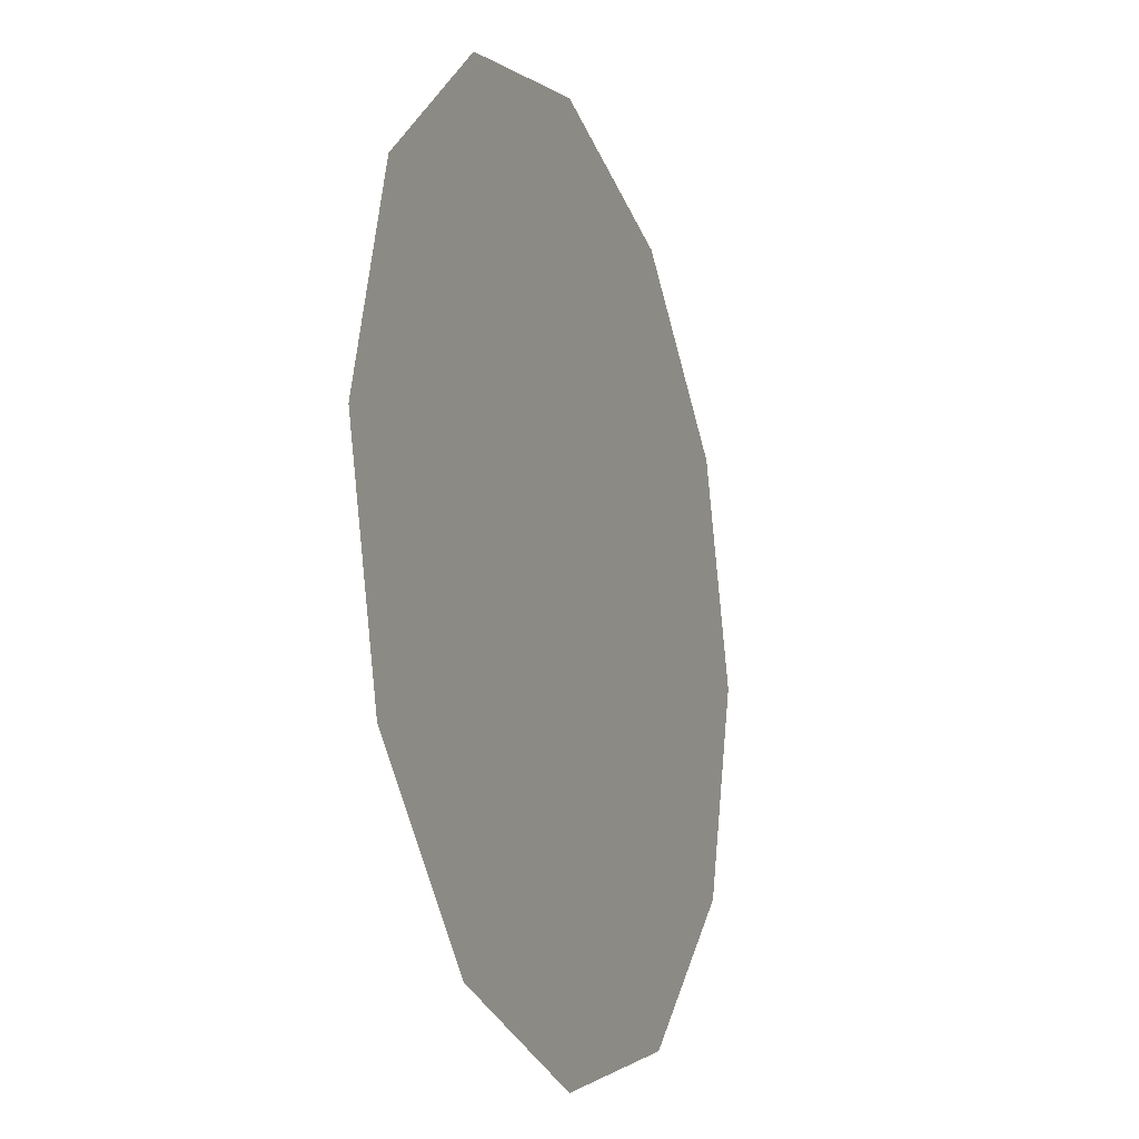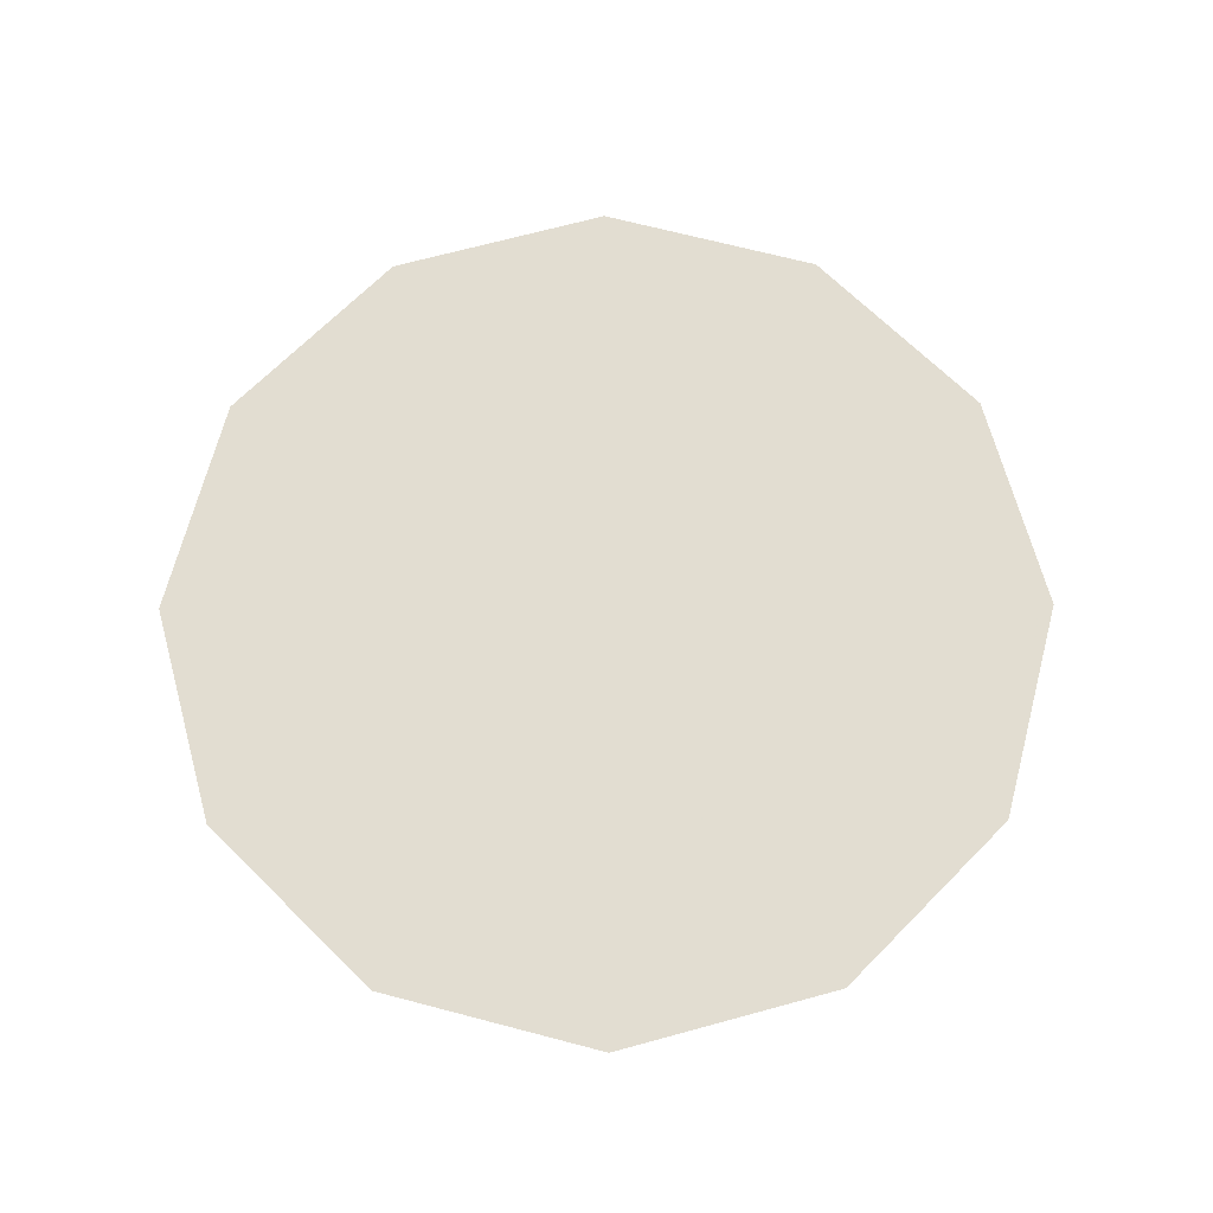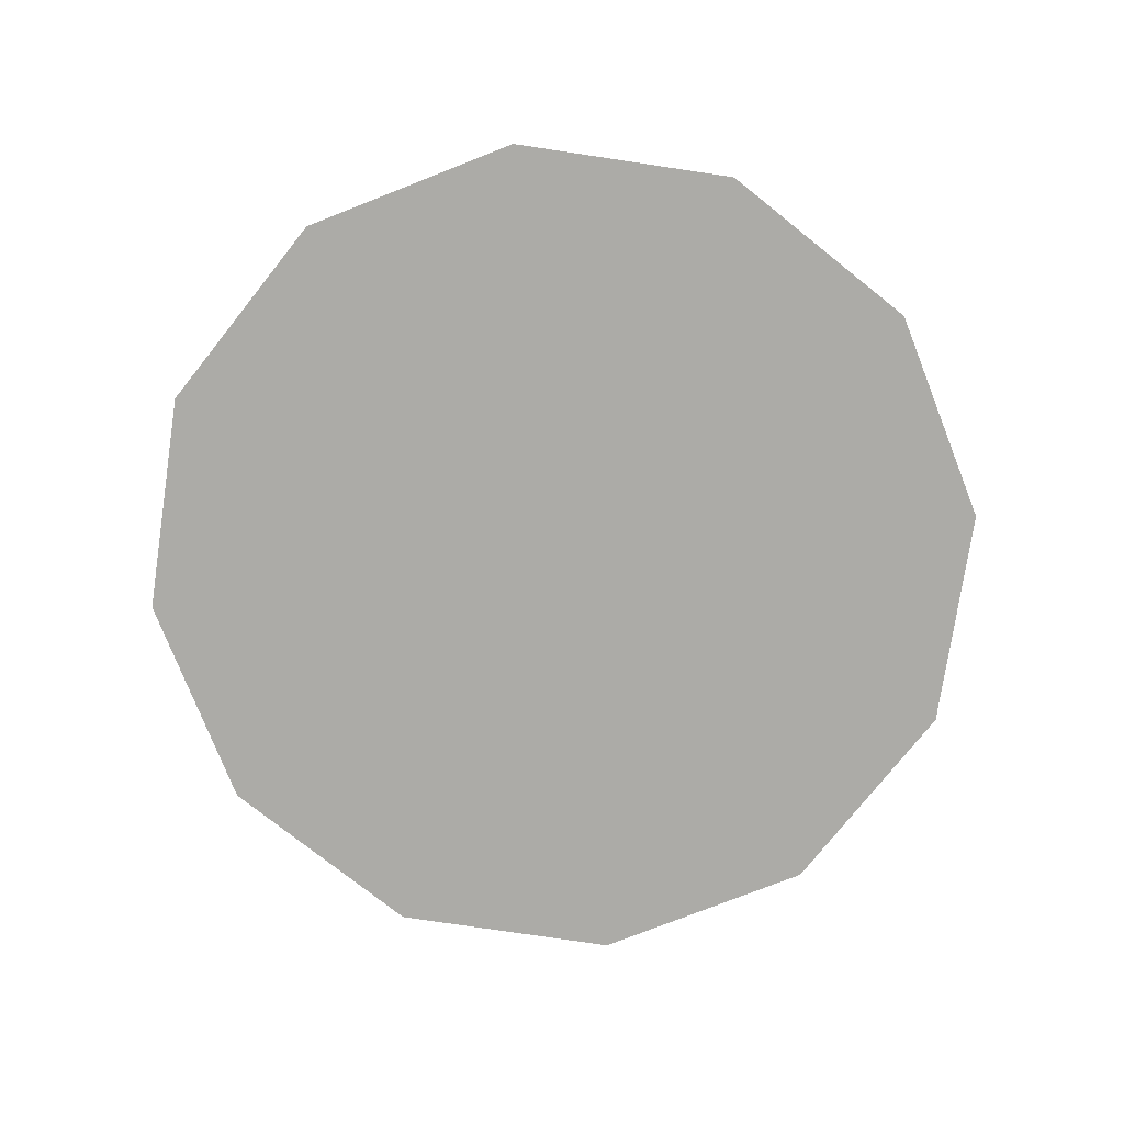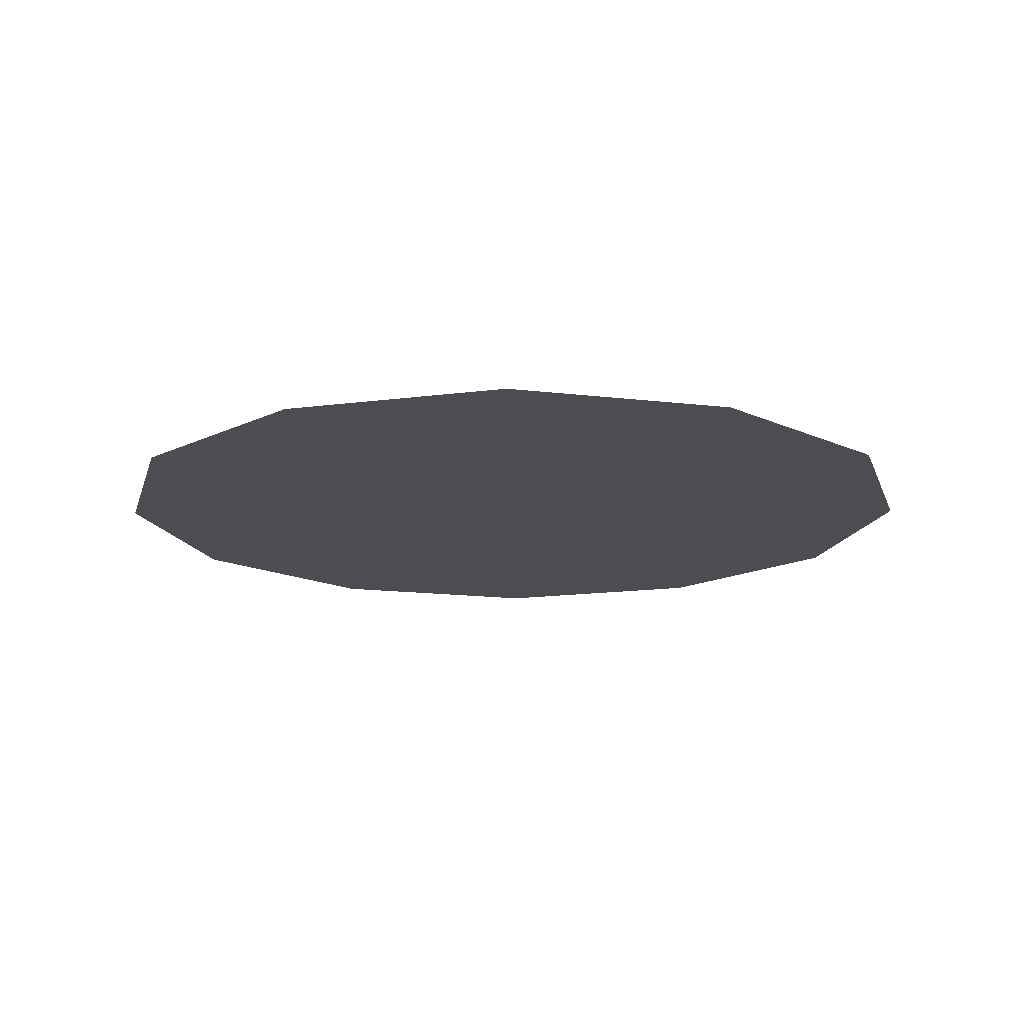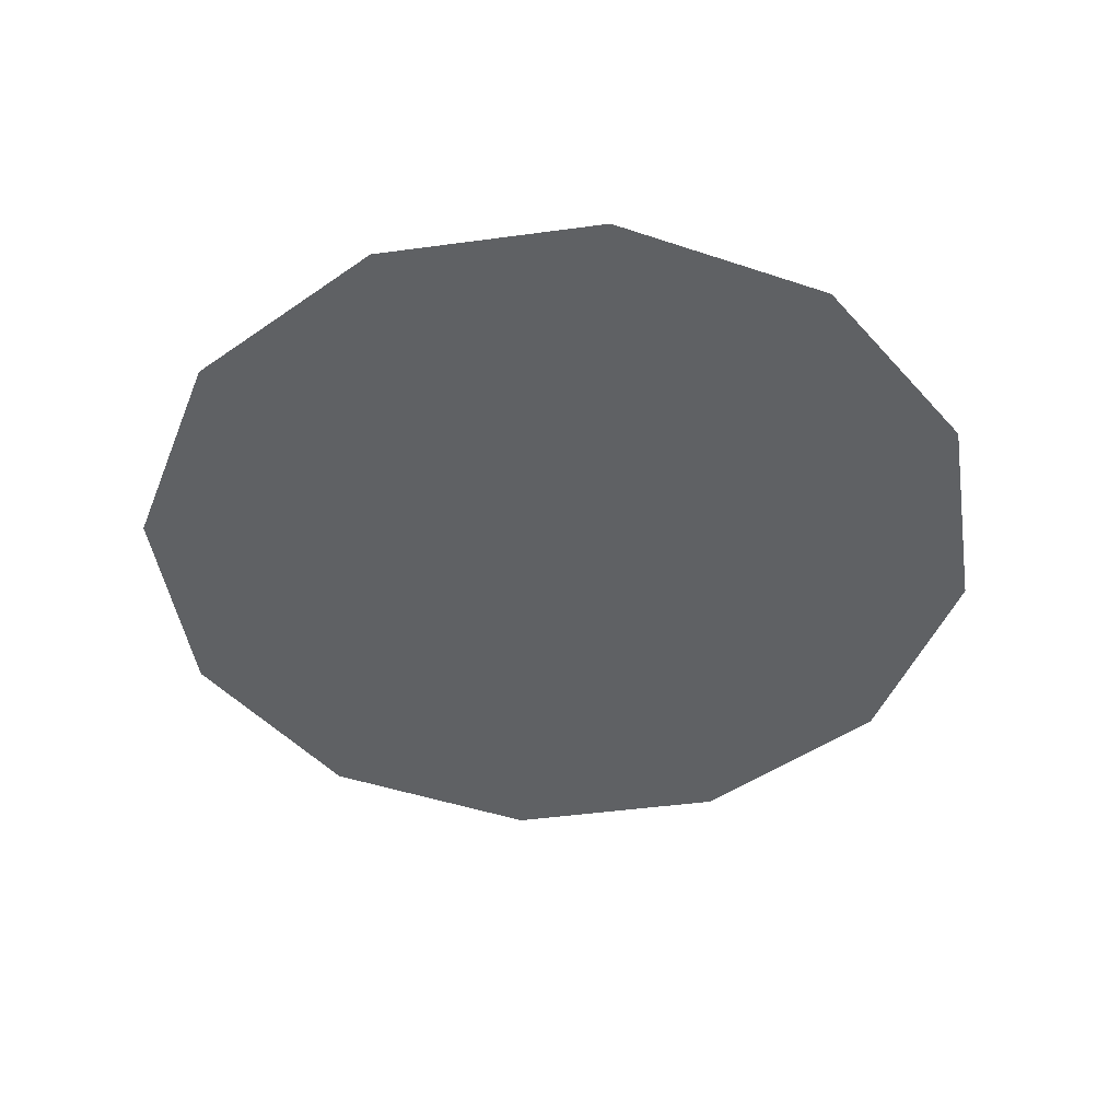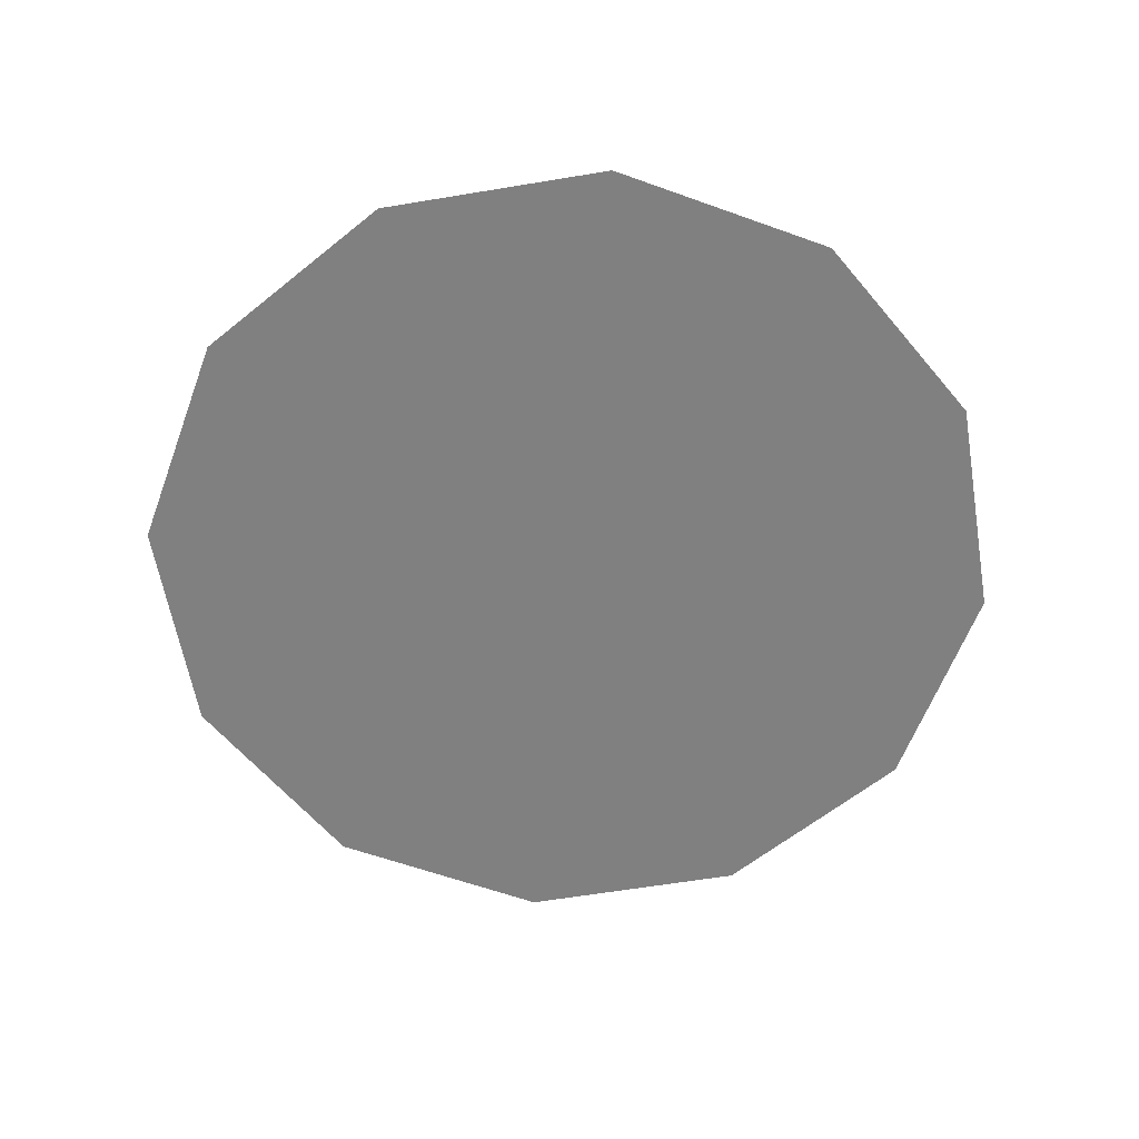
<metadata>
{"format":"obj","ext":"obj","renderer":"f3d","projection":"perspective","resolution":1024,"background":"white","views":[{"elev":-16.7,"azim":110.9,"up":"+Z"},{"elev":68.6,"azim":29.7,"up":"+Y"},{"elev":-76.2,"azim":156.5,"up":"+Y"},{"elev":-15.6,"azim":-119.3,"up":"+Y"},{"elev":-45.6,"azim":23.9,"up":"+Y"},{"elev":-60.2,"azim":-65.3,"up":"+Y"}]}
</metadata>
<code>
v 10.83 0 -6.25 1
v 6.25 0 -10.83 1
v 4.688 0 -8.119 1
v 8.119 0 -4.687 1
v 1e-06 0 -12.5 1
v 1e-06 0 -9.375 1
v -6.25 0 -10.83 1
v -4.687 0 -8.119 1
v -10.83 0 -6.25 1
v -8.119 0 -4.688 1
v -12.5 0 -1e-06 1
v -9.375 0 0 1
v -10.83 0 6.25 1
v -8.119 0 4.687 1
v -6.25 0 10.83 1
v -4.688 0 8.119 1
v 0 0 12.5 1
v 0 0 9.375 1
v 6.25 0 10.83 1
v 4.688 0 8.119 1
v 10.83 0 6.25 1
v 8.119 0 4.688 1
v 12.5 0 0 1
v 9.375 0 0 1
v 6.25 0 0 1
v 5.413 0 -3.125 1
v 0 0 0 1
v 5.413 0 3.125 1
v 3.125 0 5.413 1
v 0 0 6.25 1
v -3.125 0 5.413 1
v -5.413 0 3.125 1
v -6.25 0 0 1
v -5.413 0 -3.125 1
v -3.125 0 -5.413 1
v 0 0 -6.25 1
v 3.125 0 -5.413 1
f 1 2 3
f 1 3 4
f 2 5 6
f 2 6 3
f 5 7 8
f 5 8 6
f 7 9 10
f 7 10 8
f 9 11 12
f 9 12 10
f 11 13 14
f 11 14 12
f 13 15 16
f 13 16 14
f 15 17 18
f 15 18 16
f 17 19 20
f 17 20 18
f 19 21 22
f 19 22 20
f 21 23 24
f 21 24 22
f 23 1 4
f 23 4 24
f 25 26 27
f 28 25 27
f 29 28 27
f 30 29 27
f 31 30 27
f 32 31 27
f 33 32 27
f 34 33 27
f 35 34 27
f 36 35 27
f 37 36 27
f 26 37 27
f 18 20 29
f 18 29 30
f 16 18 30
f 16 30 31
f 14 16 31
f 14 31 32
f 12 14 32
f 12 32 33
f 10 12 33
f 10 33 34
f 8 10 34
f 8 34 35
f 6 8 35
f 6 35 36
f 3 6 36
f 3 36 37
f 4 3 37
f 4 37 26
f 24 4 26
f 24 26 25
f 22 24 25
f 22 25 28
f 20 22 28
f 20 28 29

</code>
